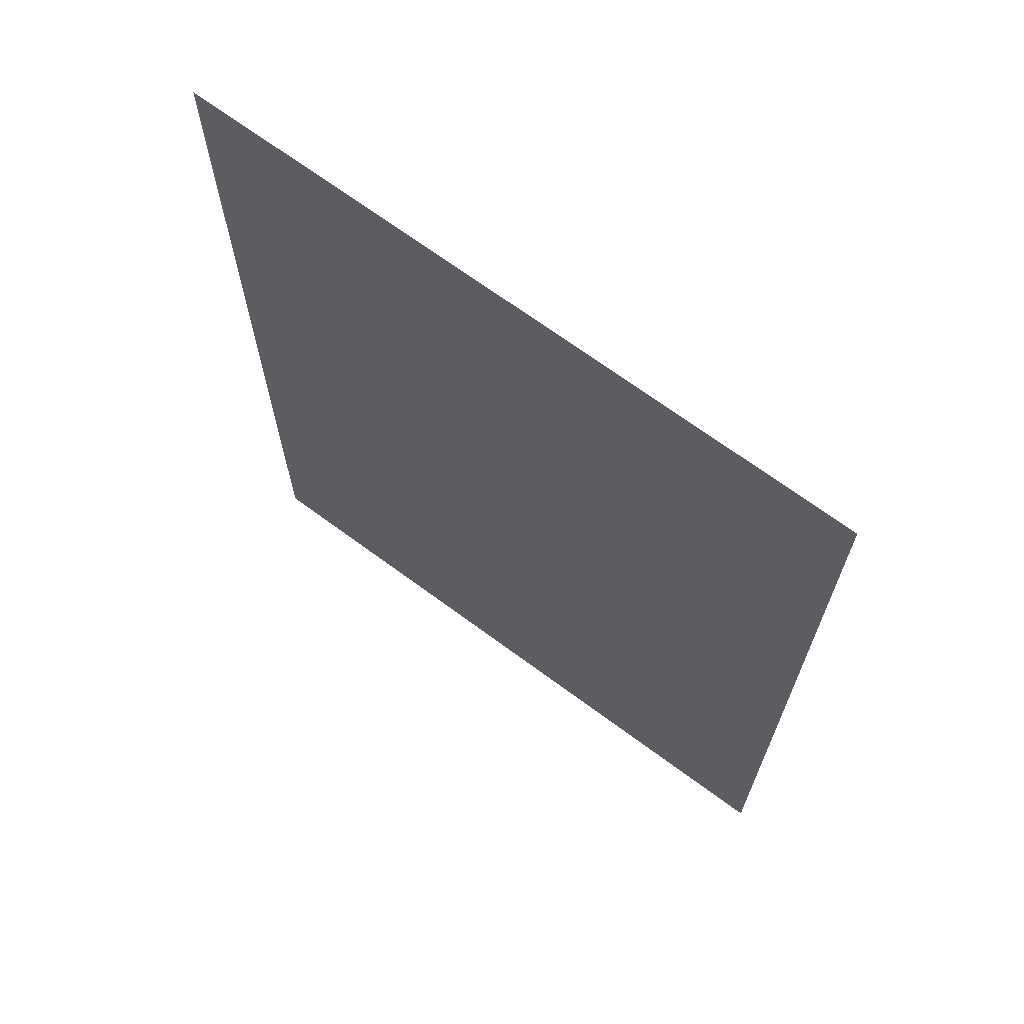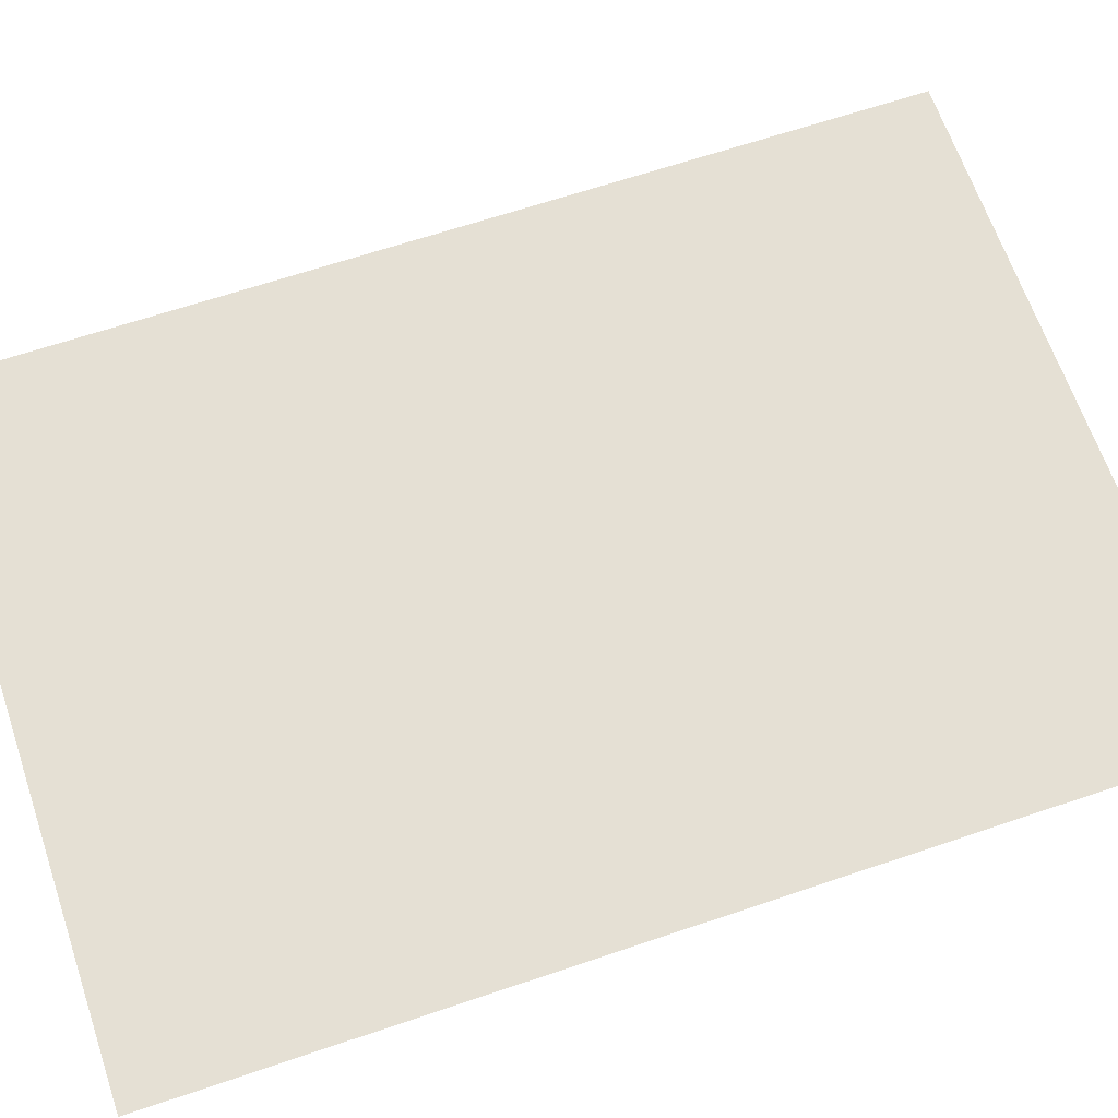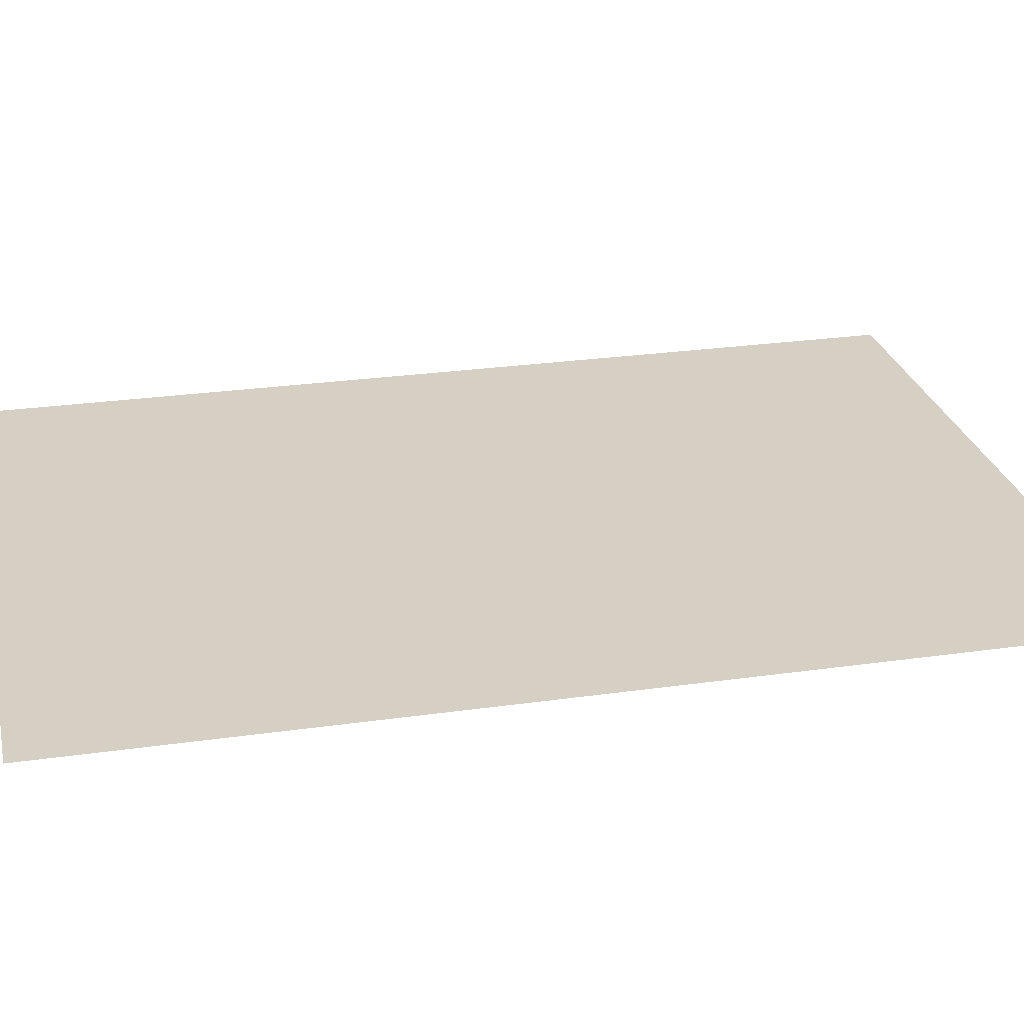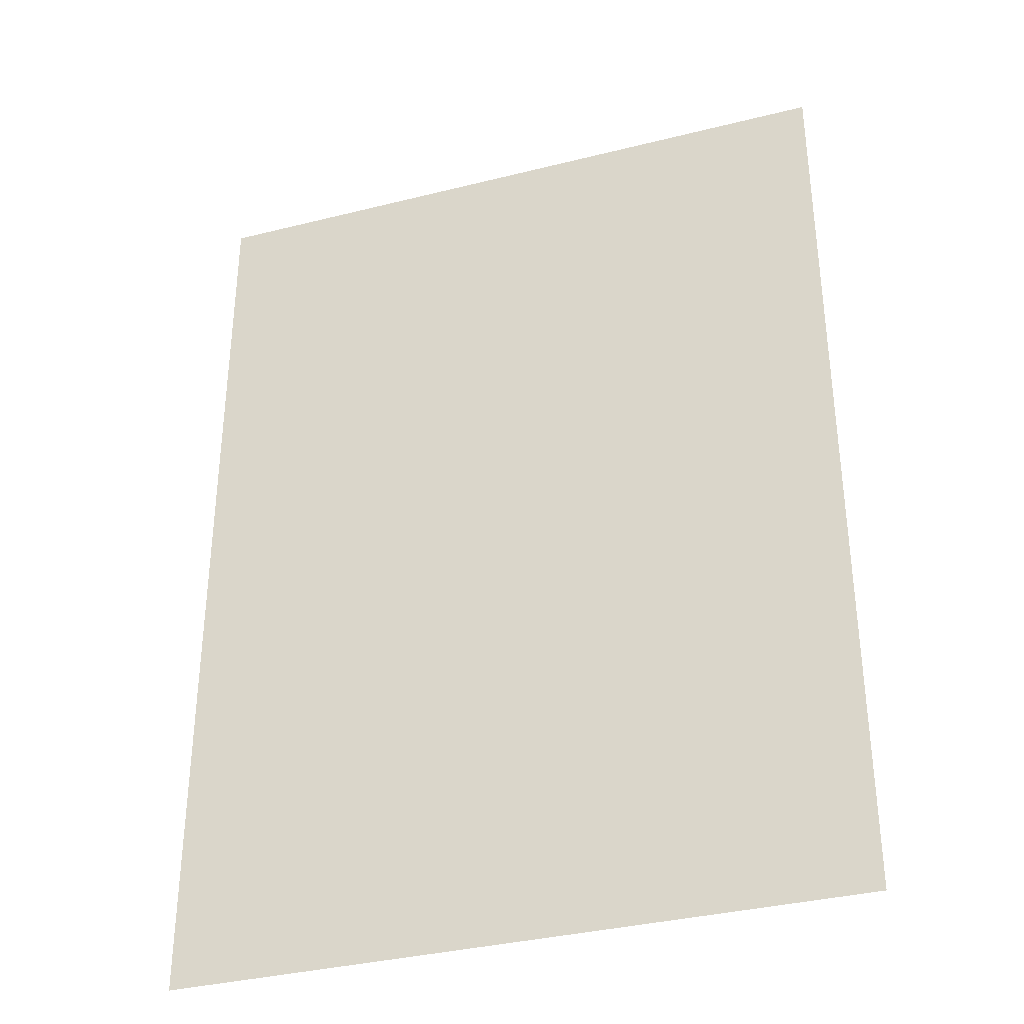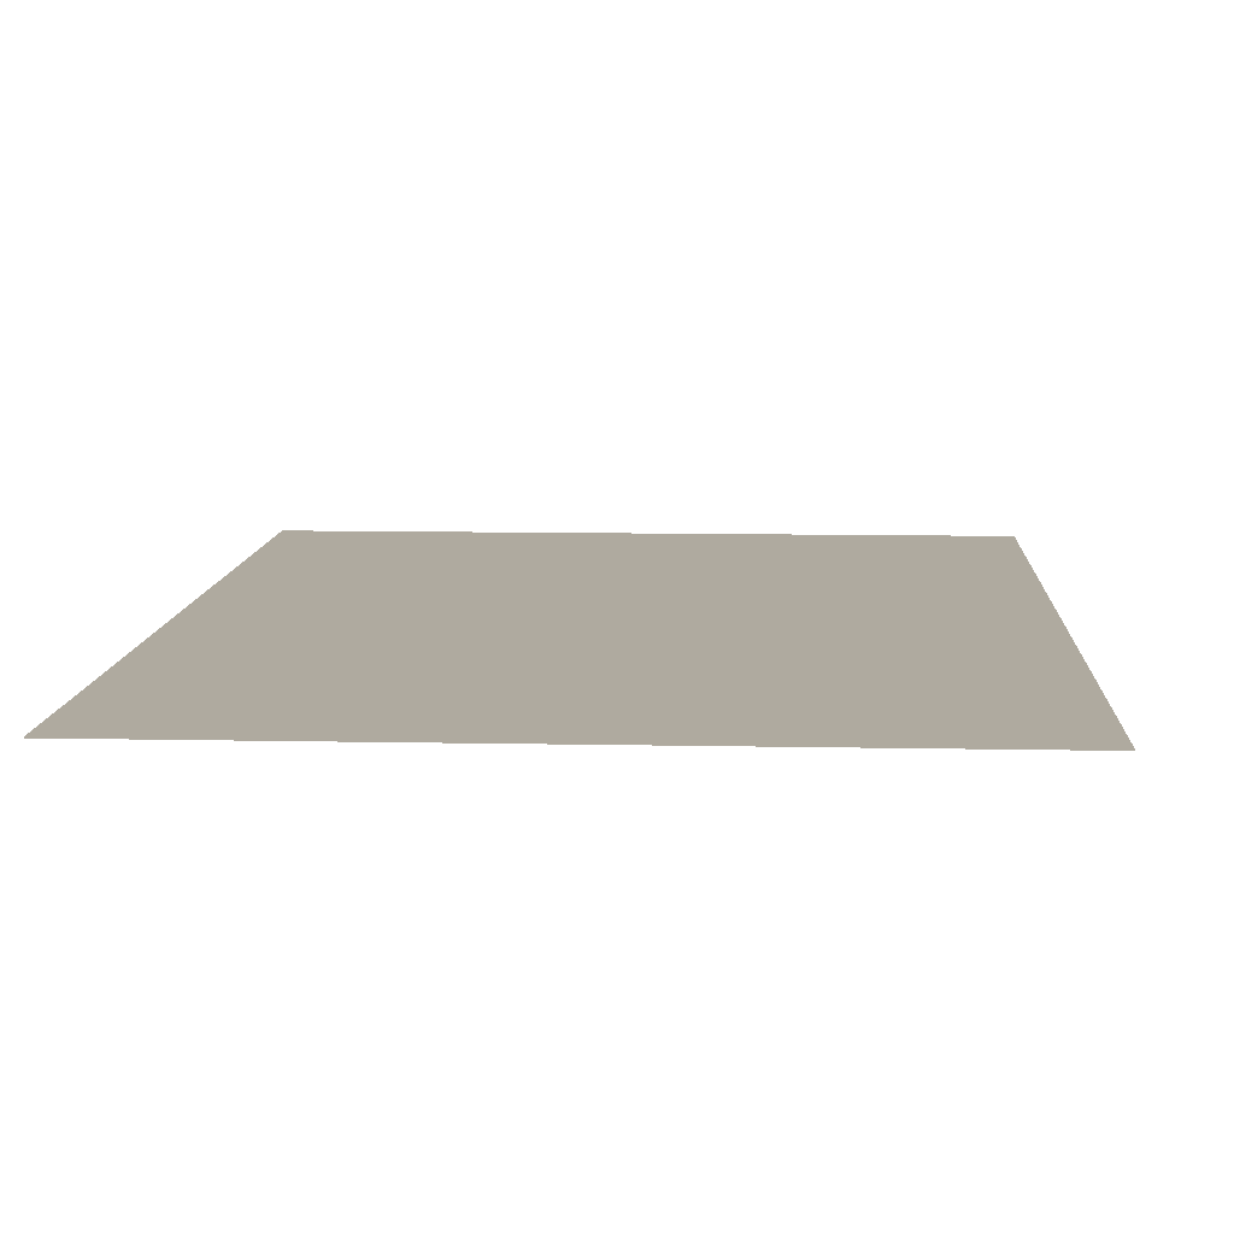
<metadata>
{"format":"obj","ext":"obj","renderer":"f3d","projection":"perspective","resolution":1024,"background":"white","views":[{"elev":68.9,"azim":36.5,"up":"+Z"},{"elev":65.3,"azim":71.2,"up":"+Y"},{"elev":26.2,"azim":77.3,"up":"+Y"},{"elev":-35.4,"azim":18.4,"up":"+Z"},{"elev":9.4,"azim":-176.8,"up":"+Y"}]}
</metadata>
<code>
g ImageTargetMesh19786
v 0.07143 0 -0.1
v 0.07143 0 0.1
v -0.07143 0 -0.1
v -0.07143 0 0.1
g ImageTargetMesh19786_0
f 3 2 1
f 4 2 3

</code>
